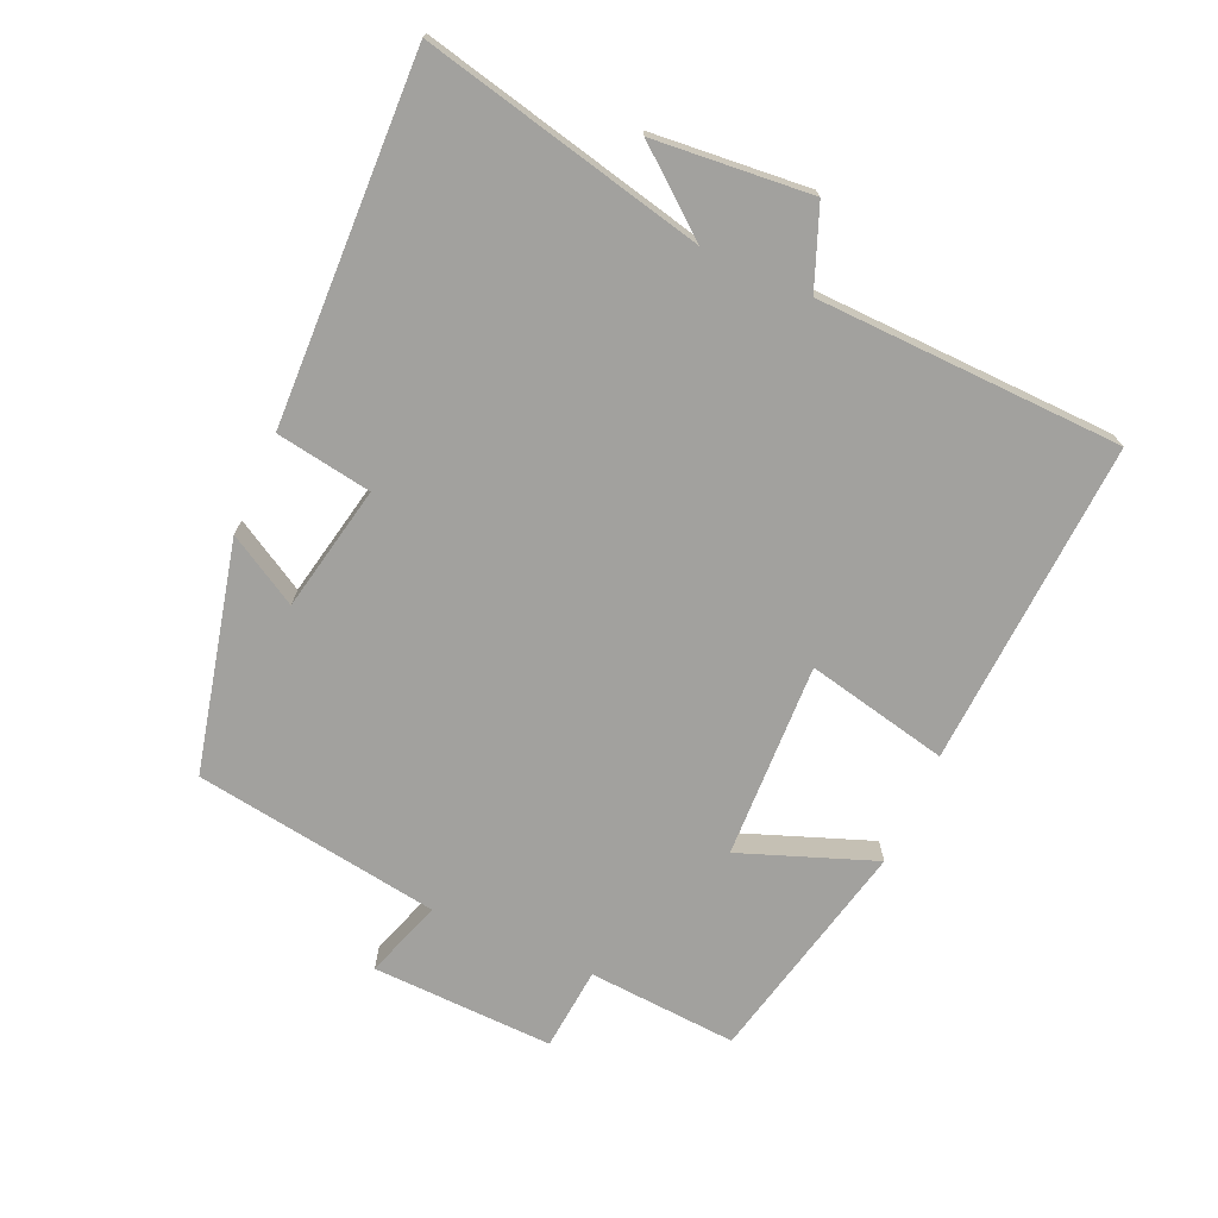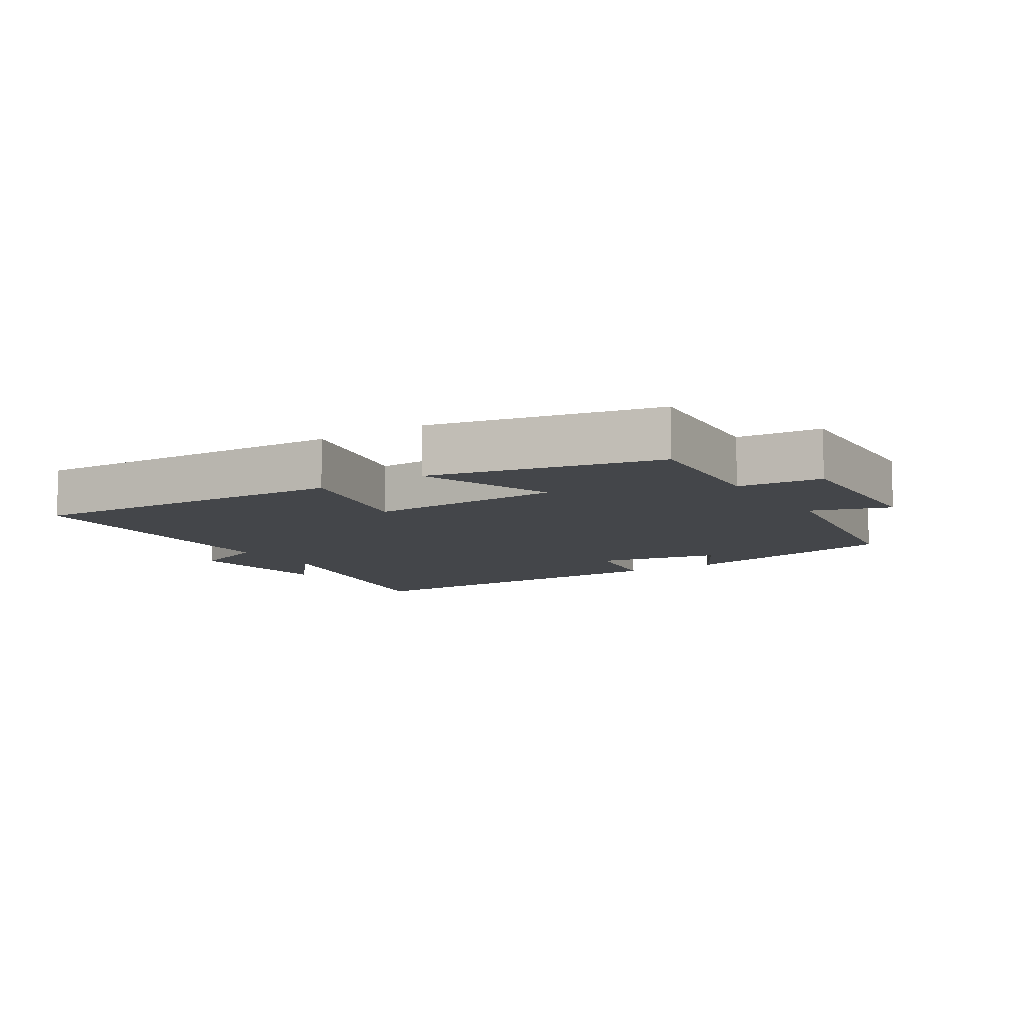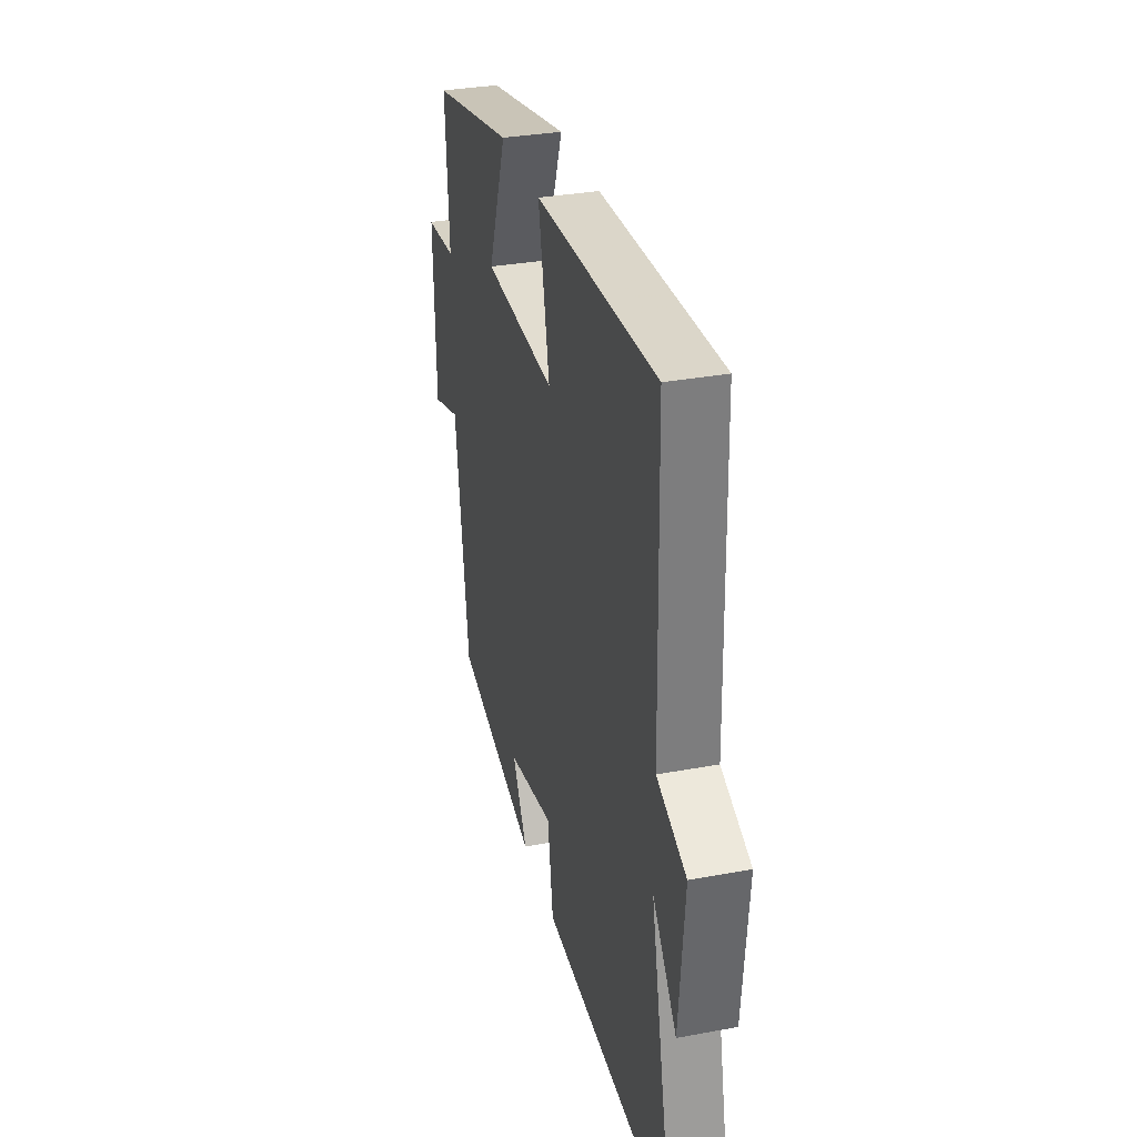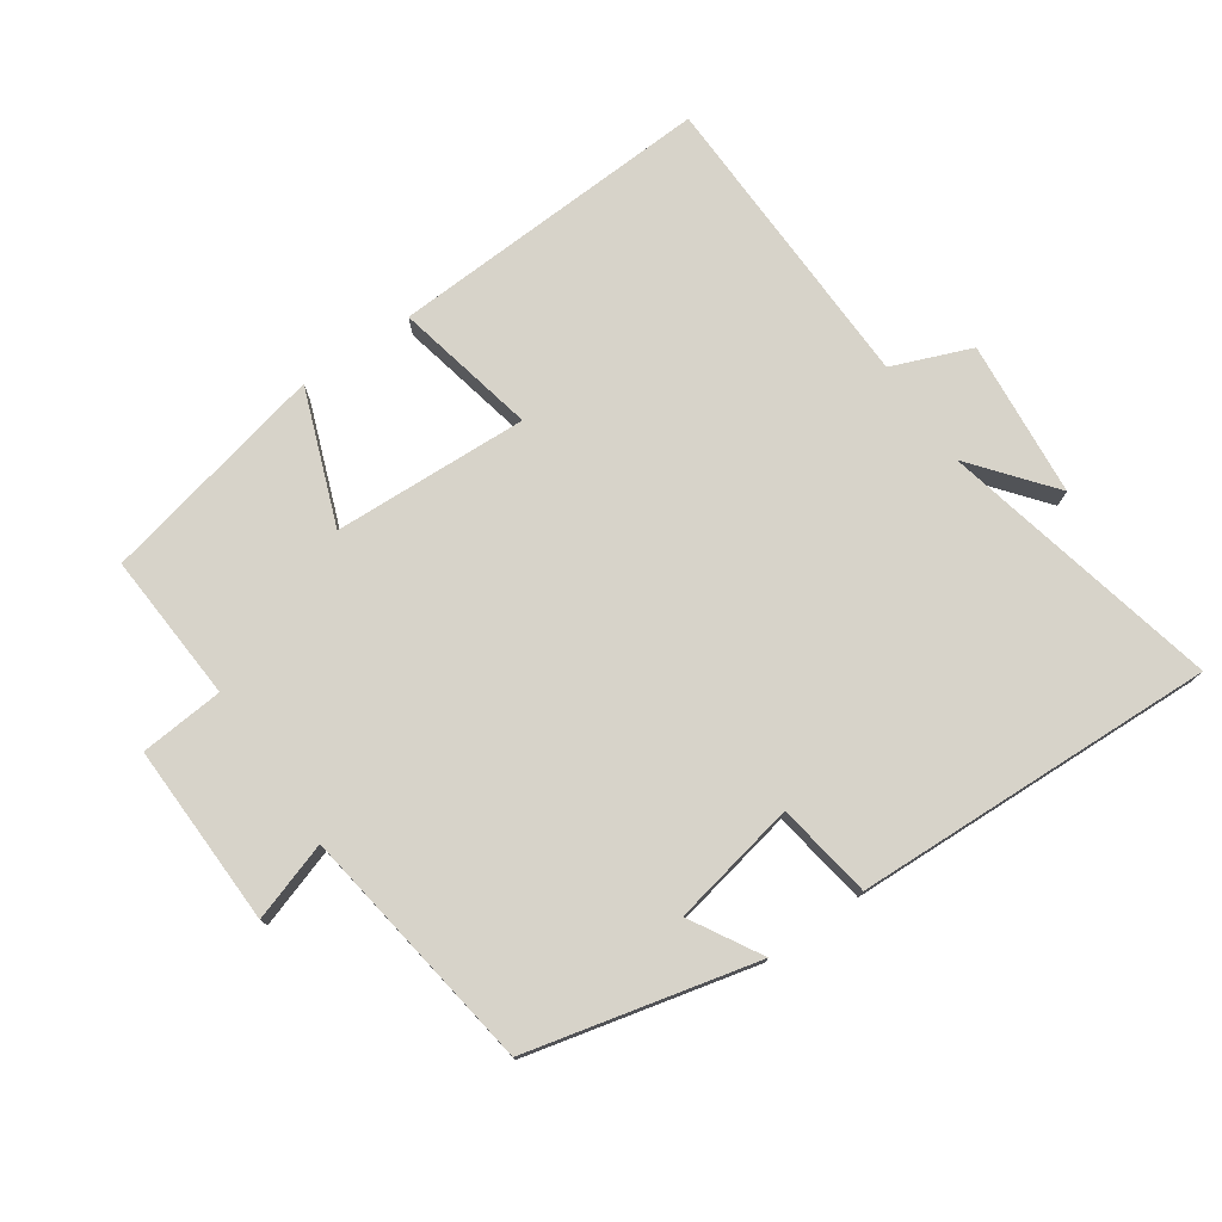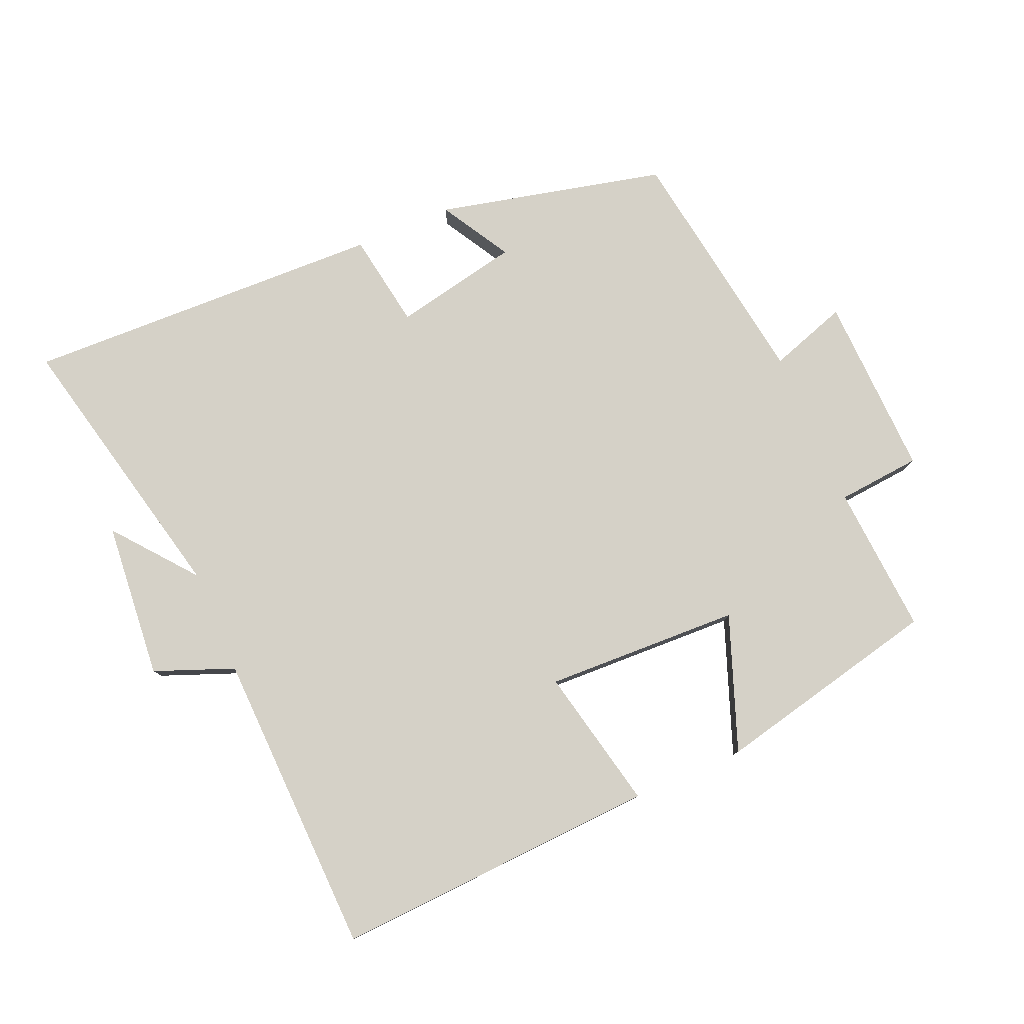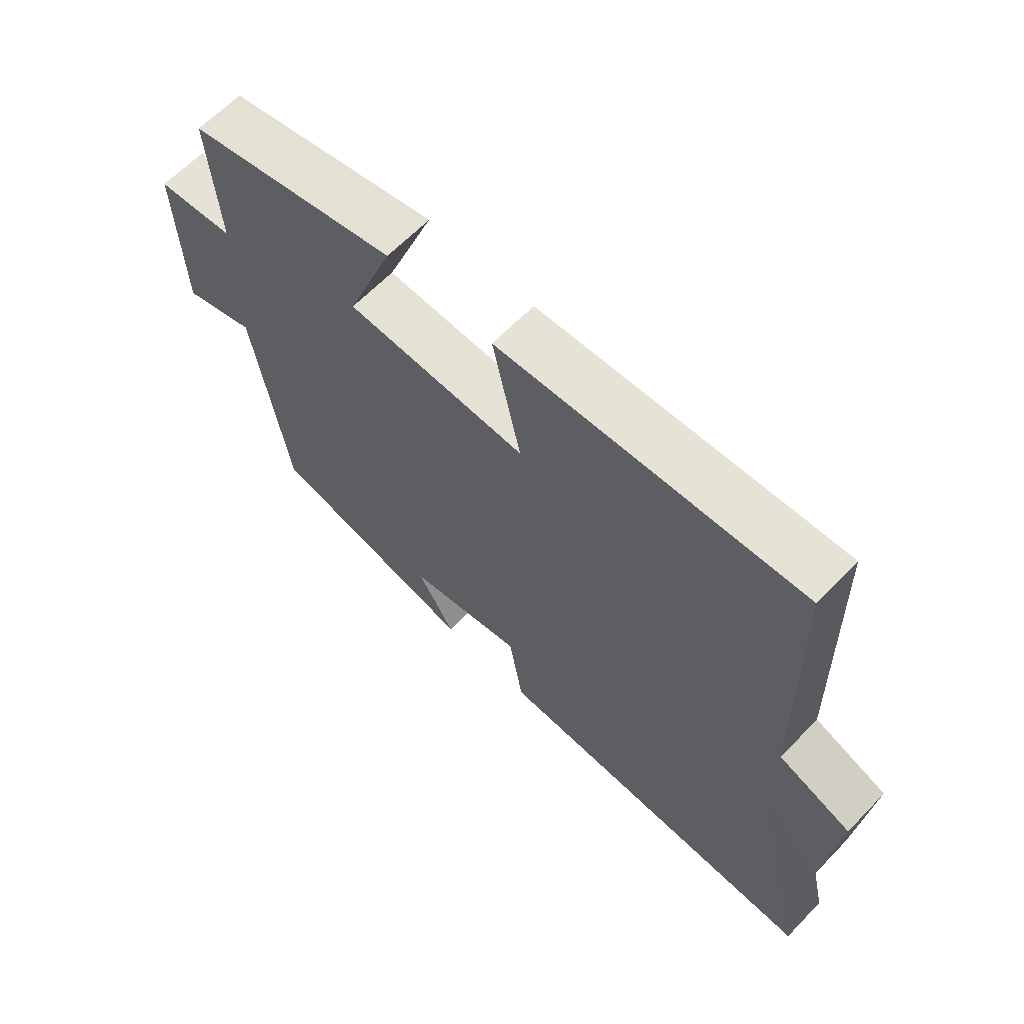
<metadata>
{"format":"obj","ext":"obj","renderer":"f3d","projection":"perspective","resolution":1024,"background":"white","views":[{"elev":-72.0,"azim":-114.1,"up":"+Y"},{"elev":-9.4,"azim":32.4,"up":"+Y"},{"elev":32.7,"azim":-104.4,"up":"+Z"},{"elev":76.2,"azim":145.5,"up":"+Y"},{"elev":79.3,"azim":-23.4,"up":"+Y"},{"elev":63.9,"azim":-136.1,"up":"+Z"}]}
</metadata>
<code>
v 0.515 0.07 0.424
v 0.5 0.07 0.199
v 0.626 0.07 0.188
v 0.618 0.07 -0.086
v 0.5 0.07 -0.047
v 0.445 0.07 -0.418
v 0.102 0.07 -0.5
v 0.163 0.07 -0.394
v -0.027 0.07 -0.356
v -0.05 0.07 -0.5
v -0.595 0.07 -0.519
v -0.5 0.07 -0.096
v -0.597 0.07 -0.217
v -0.619 0.07 0.019
v -0.5 0.07 0.066
v -0.488 0.07 0.525
v 0.002 0.07 0.5
v -0.044 0.07 0.286
v 0.25 0.07 0.298
v 0.174 0.07 0.5
v 0.515 0 0.424
v 0.5 0 0.199
v 0.626 0 0.188
v 0.618 0 -0.086
v 0.5 0 -0.047
v 0.445 0 -0.418
v 0.102 0 -0.5
v 0.163 0 -0.394
v -0.027 0 -0.356
v -0.05 0 -0.5
v -0.595 0 -0.519
v -0.5 0 -0.096
v -0.597 0 -0.217
v -0.619 0 0.019
v -0.5 0 0.066
v -0.488 0 0.525
v 0.002 0 0.5
v -0.044 0 0.286
v 0.25 0 0.298
v 0.174 0 0.5
f 19 20 1 2
f 18 19 2
f 15 16 17 18
f 15 18 2
f 12 13 14 15
f 12 15 2 3
f 9 10 11 12
f 8 9 12 3
f 5 6 7 8
f 5 8 3
f 3 4 5
f 22 21 40 39
f 22 39 38
f 38 37 36 35
f 22 38 35
f 35 34 33 32
f 23 22 35 32
f 32 31 30 29
f 23 32 29 28
f 28 27 26 25
f 23 28 25
f 25 24 23
f 1 21 22 2
f 2 22 23 3
f 3 23 24 4
f 4 24 25 5
f 5 25 26 6
f 6 26 27 7
f 7 27 28 8
f 8 28 29 9
f 9 29 30 10
f 10 30 31 11
f 11 31 32 12
f 12 32 33 13
f 13 33 34 14
f 14 34 35 15
f 15 35 36 16
f 16 36 37 17
f 17 37 38 18
f 18 38 39 19
f 19 39 40 20
f 20 40 21 1

</code>
